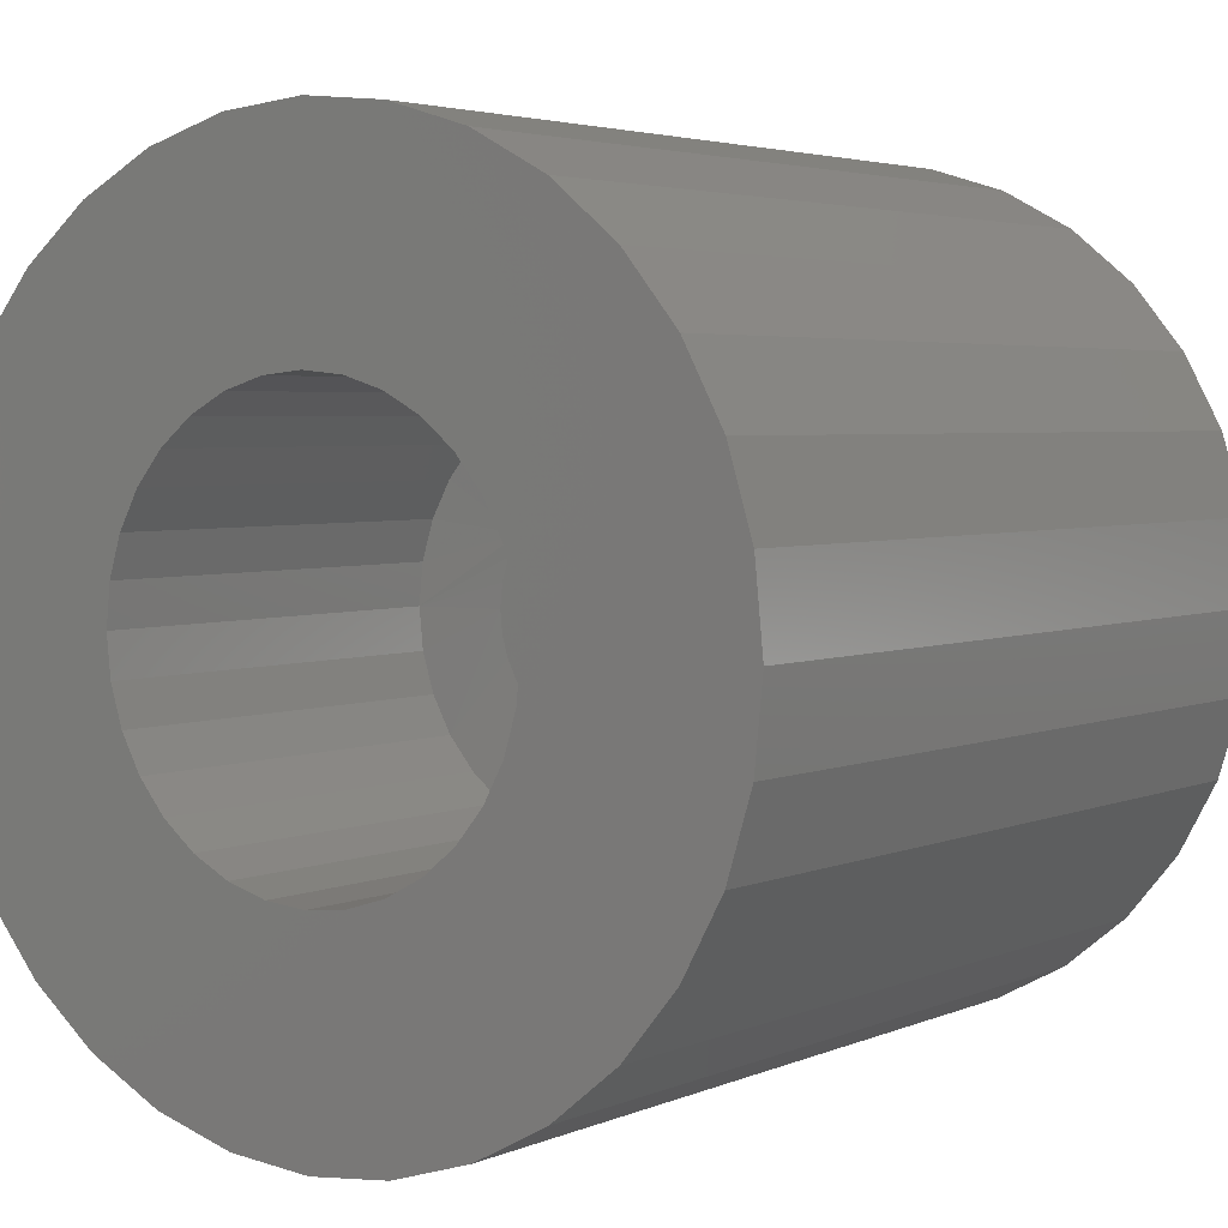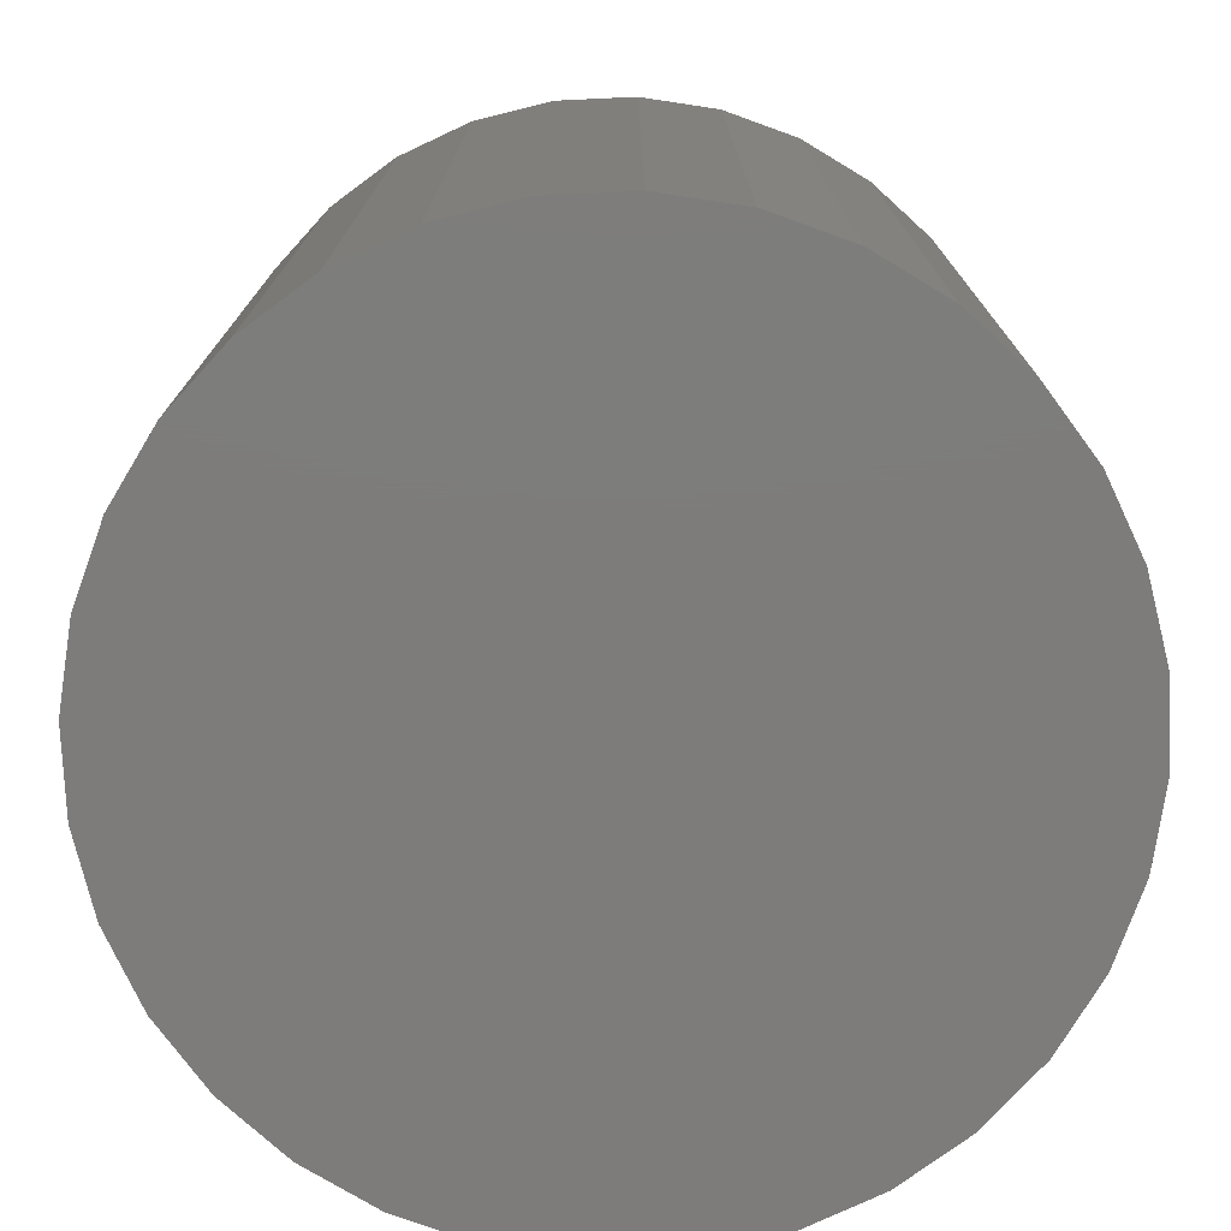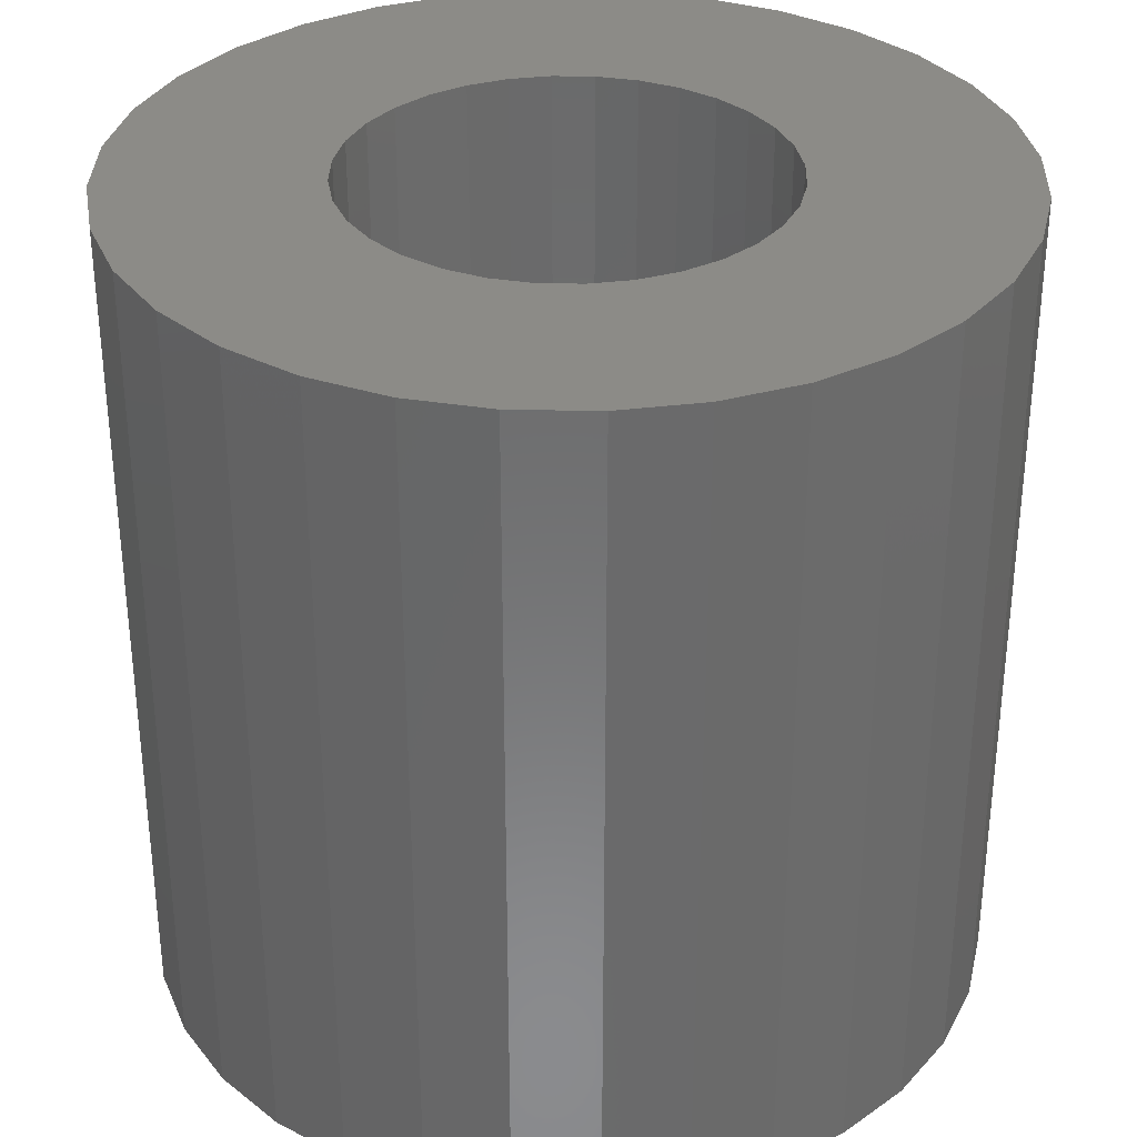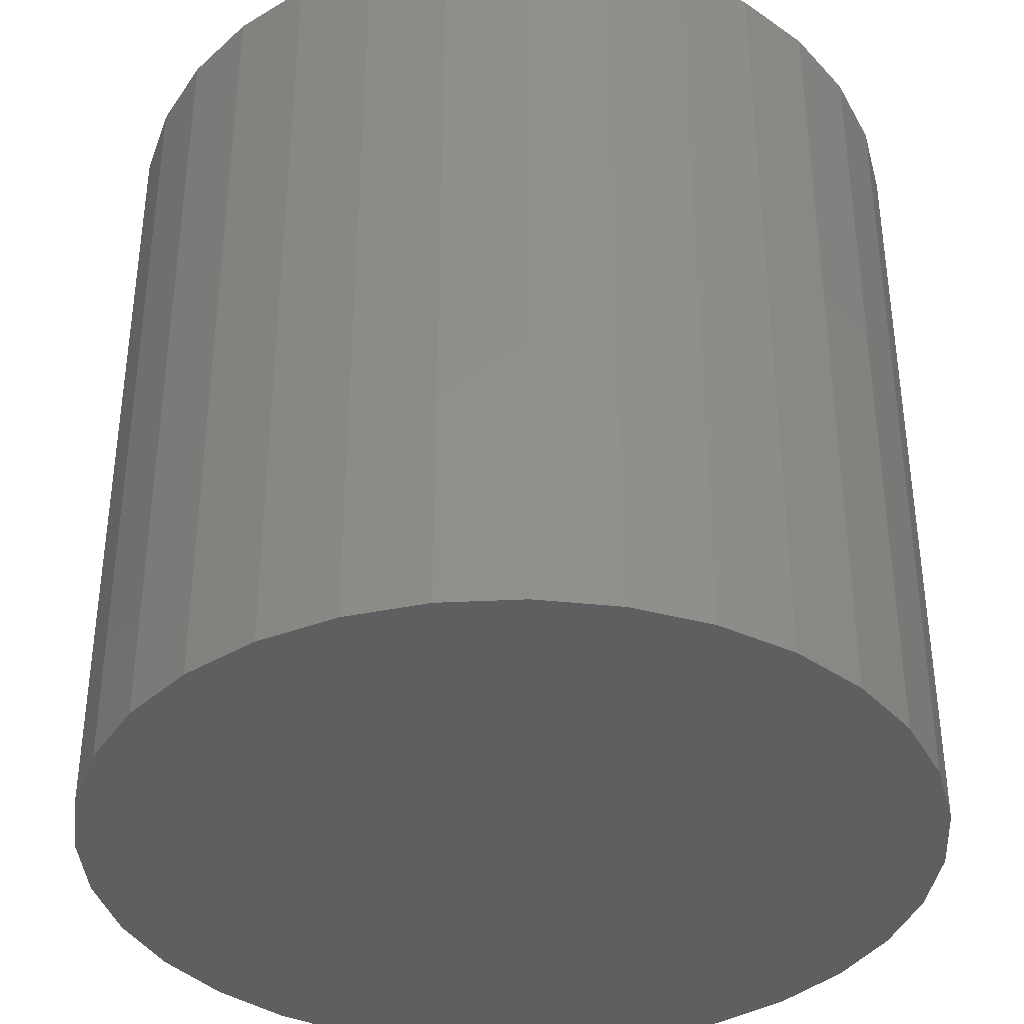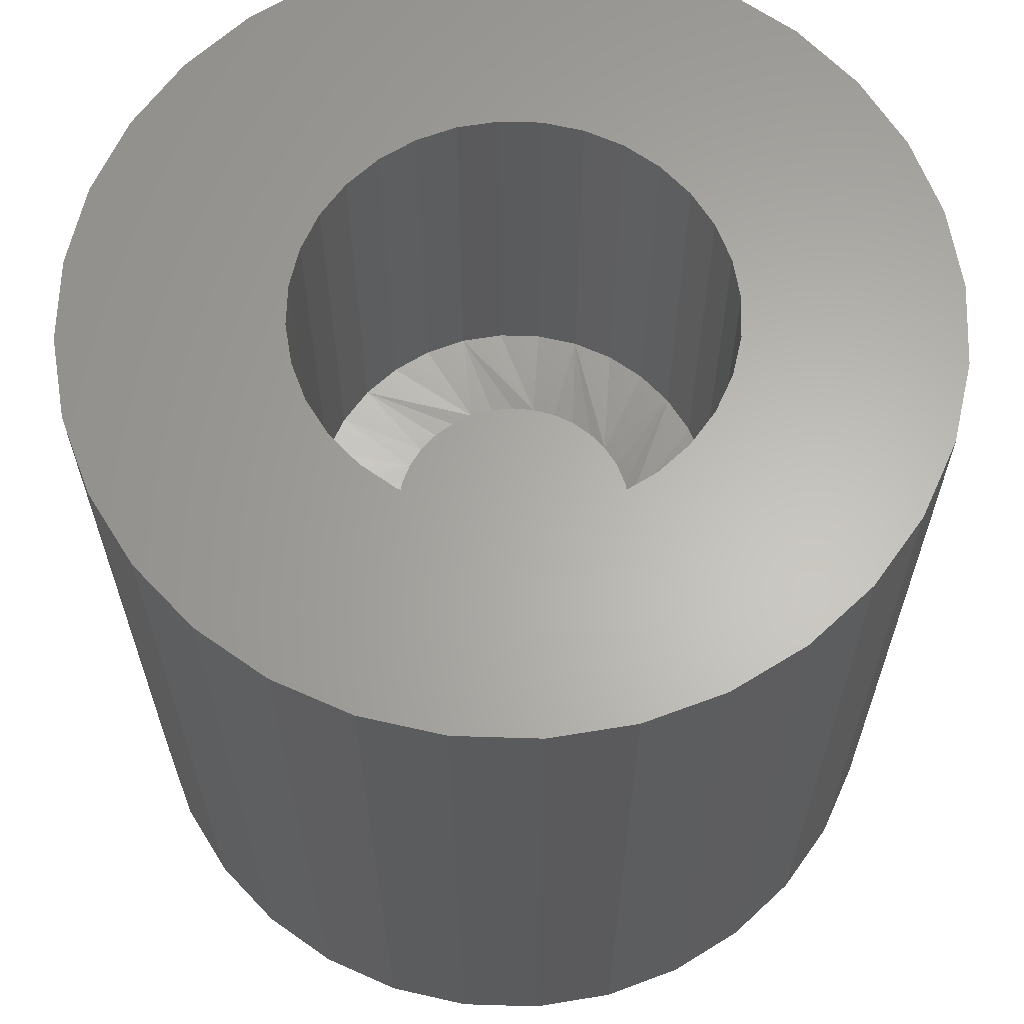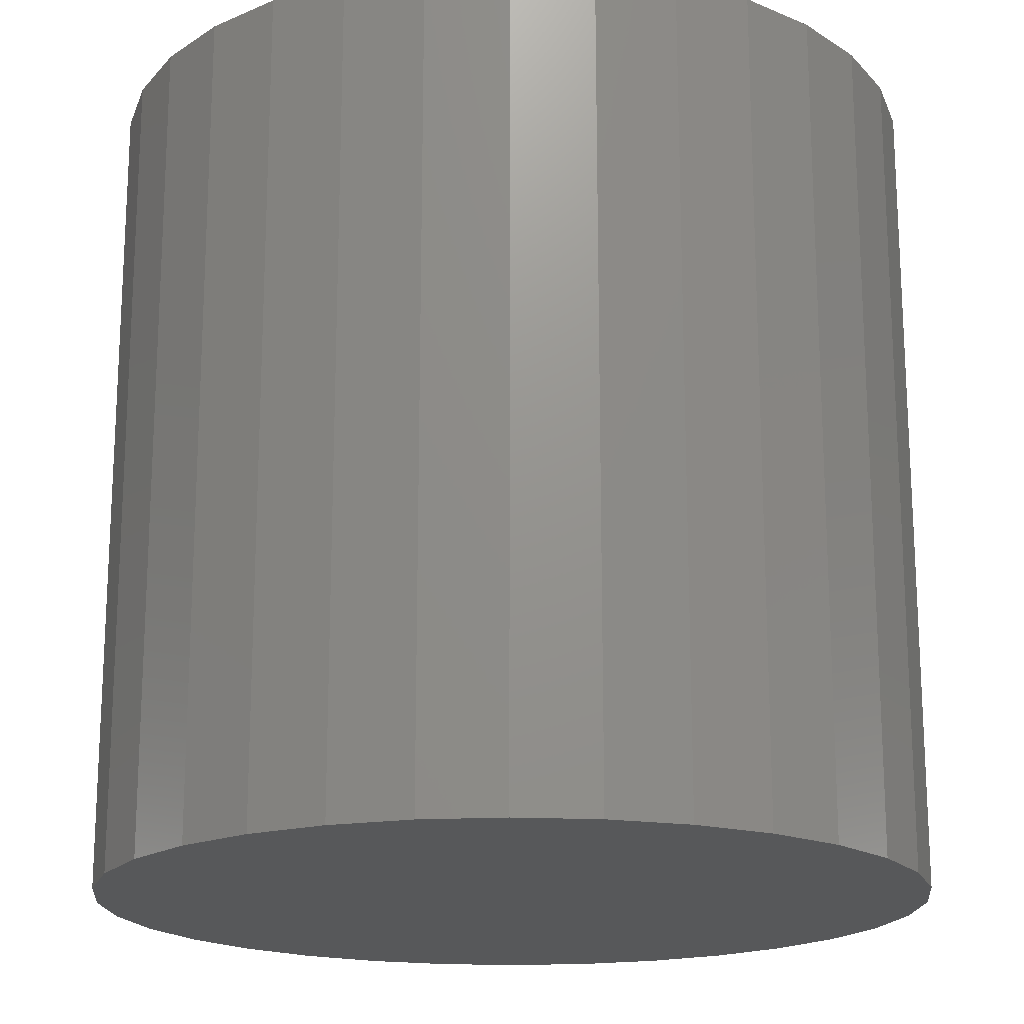
<metadata>
{"format":"stl","ext":"stl","renderer":"f3d","projection":"perspective","resolution":1024,"background":"white","views":[{"elev":3.6,"azim":35.1,"up":"+Y"},{"elev":-76.1,"azim":143.3,"up":"+Z"},{"elev":33.1,"azim":-71.6,"up":"+Z"},{"elev":-37.6,"azim":121.7,"up":"+Z"},{"elev":63.8,"azim":142.4,"up":"+Z"},{"elev":-18.3,"azim":-134.7,"up":"+Z"}]}
</metadata>
<code>
# stl→obj: 161 verts, 318 faces
v -0.01975 0.1092 0.375
v 0.0237 0.1092 0.375
v 0.001974 0.1113 0.375
v -0.04064 0.1029 0.375
v 0.04458 0.1029 0.375
v -0.05989 0.09258 0.375
v 0.06384 0.09258 0.375
v 0.06908 -0.08886 0.375
v -0.04766 -0.09968 0.375
v 0.05161 -0.09968 0.375
v -0.0285 -0.1071 0.375
v 0.03245 -0.1071 0.375
v -0.0083 -0.1109 0.375
v 0.01225 -0.1109 0.375
v 0.08071 0.07874 0.375
v -0.07676 0.07874 0.375
v 0.09456 0.06186 0.375
v -0.09061 0.06186 0.375
v 0.1048 0.04261 0.375
v -0.1009 0.04261 0.375
v 0.1112 0.02172 0.375
v -0.1072 0.02172 0.375
v 0.1133 1.16e-17 0.375
v -0.1094 3.954e-07 0.375
v 0.1114 -0.02046 0.375
v -0.1075 -0.02046 0.375
v 0.1058 -0.04022 0.375
v -0.1019 -0.04022 0.375
v 0.09664 -0.05862 0.375
v -0.0927 -0.05862 0.375
v 0.08426 -0.07502 0.375
v -0.08031 -0.07501 0.375
v -0.06513 -0.08886 0.375
v 0.001974 -0.1895 0.3828
v 0.03894 -0.1858 0.75
v 0.03894 -0.1858 0.3828
v 0.07448 -0.1751 0.75
v 0.07448 -0.1751 0.3828
v 0.1072 -0.1575 0.75
v 0.1072 -0.1575 0.3828
v 0.136 -0.134 0.75
v 0.136 -0.134 0.3828
v 0.1595 -0.1053 0.75
v 0.1595 -0.1053 0.3828
v 0.177 -0.07251 0.75
v 0.177 -0.07251 0.3828
v 0.1878 -0.03696 0.75
v 0.1878 -0.03696 0.3828
v 0.1914 0 0.75
v 0.1914 0 0.3828
v 0.001974 -0.1895 0.75
v -0.03499 -0.1858 0.3828
v -0.03499 -0.1858 0.75
v -0.07053 -0.1751 0.3828
v -0.07053 -0.1751 0.75
v -0.1033 -0.1575 0.3828
v -0.1033 -0.1575 0.75
v -0.132 -0.134 0.3828
v -0.132 -0.134 0.75
v -0.1556 -0.1053 0.3828
v -0.1556 -0.1053 0.75
v -0.1731 -0.07251 0.3828
v -0.1731 -0.07251 0.75
v -0.1839 -0.03696 0.3828
v -0.1839 -0.03696 0.75
v -0.1875 2.32e-17 0.3828
v -0.1875 2.32e-17 0.75
v 0.001974 0.1895 0.3828
v -0.03499 0.1858 0.75
v -0.03499 0.1858 0.3828
v -0.07053 0.1751 0.75
v -0.07053 0.1751 0.3828
v -0.1033 0.1575 0.75
v -0.1033 0.1575 0.3828
v -0.132 0.134 0.75
v -0.132 0.134 0.3828
v -0.1556 0.1053 0.75
v -0.1556 0.1053 0.3828
v -0.1731 0.07251 0.75
v -0.1731 0.07251 0.3828
v -0.1839 0.03696 0.75
v -0.1839 0.03696 0.3828
v 0.001974 0.1895 0.75
v 0.03894 0.1858 0.3828
v 0.03894 0.1858 0.75
v 0.07448 0.1751 0.3828
v 0.07448 0.1751 0.75
v 0.1072 0.1575 0.3828
v 0.1072 0.1575 0.75
v 0.136 0.134 0.3828
v 0.136 0.134 0.75
v 0.1595 0.1053 0.3828
v 0.1595 0.1053 0.75
v 0.177 0.07251 0.3828
v 0.177 0.07251 0.75
v 0.1878 0.03696 0.3828
v 0.1878 0.03696 0.75
v -0.3462 0.145 0.75
v -0.375 4.641e-17 0.75
v -0.3462 -0.145 0.75
v 0.3756 0.07393 0.75
v 0.319 0.2105 0.75
v 0.2719 0.268 0.75
v 0.2145 0.3151 0.75
v 0.149 0.3501 0.75
v 0.07788 0.3717 0.75
v 0.003947 0.3789 0.75
v -0.06998 0.3717 0.75
v -0.1411 0.3501 0.75
v -0.2066 0.3151 0.75
v -0.264 0.268 0.75
v -0.3111 0.2105 0.75
v -0.3677 -0.07393 0.75
v -0.3111 -0.2105 0.75
v -0.264 -0.268 0.75
v -0.2066 -0.3151 0.75
v -0.1411 -0.3501 0.75
v -0.06998 -0.3717 0.75
v 0.003947 -0.3789 0.75
v 0.07788 -0.3717 0.75
v 0.149 -0.3501 0.75
v 0.2145 -0.3151 0.75
v 0.2719 -0.268 0.75
v 0.319 -0.2105 0.75
v 0.354 -0.145 0.75
v -0.3677 0.07393 0.75
v 0.354 0.145 0.75
v 0.3829 0 0.75
v 0.3756 -0.07393 0.75
v 0.003947 0.3789 0
v 0.07788 0.3717 0
v -0.06998 0.3717 0
v 0.003947 -0.3789 0
v -0.06998 -0.3717 0
v 0.07788 -0.3717 0
v -0.1411 -0.3501 0
v 0.149 -0.3501 0
v -0.2066 -0.3151 0
v 0.2145 -0.3151 0
v -0.264 -0.268 0
v 0.2719 -0.268 0
v -0.3111 -0.2105 0
v 0.319 -0.2105 0
v -0.3462 -0.145 0
v 0.354 -0.145 0
v -0.3677 -0.07393 0
v 0.3756 -0.07393 0
v -0.375 4.641e-17 0
v 0.3829 0 0
v -0.3677 0.07393 0
v 0.3756 0.07393 0
v -0.3462 0.145 0
v 0.354 0.145 0
v -0.3111 0.2105 0
v 0.319 0.2105 0
v -0.264 0.268 0
v 0.2719 0.268 0
v -0.2066 0.3151 0
v 0.2145 0.3151 0
v -0.1411 0.3501 0
v 0.149 0.3501 0
f 1 2 3
f 2 1 4
f 2 4 5
f 5 4 6
f 5 6 7
f 8 9 10
f 10 9 11
f 10 11 12
f 12 11 13
f 12 13 14
f 7 6 15
f 15 6 16
f 15 16 17
f 17 16 18
f 17 18 19
f 19 18 20
f 19 20 21
f 21 20 22
f 21 22 23
f 23 22 24
f 23 24 25
f 25 24 26
f 25 26 27
f 27 26 28
f 27 28 29
f 29 28 30
f 29 30 31
f 31 30 32
f 31 32 8
f 8 32 33
f 8 33 9
f 34 35 36
f 36 35 37
f 36 37 38
f 38 37 39
f 38 39 40
f 40 39 41
f 40 41 42
f 42 41 43
f 42 43 44
f 44 43 45
f 44 45 46
f 46 45 47
f 46 47 48
f 48 47 49
f 48 49 50
f 35 34 51
f 51 34 52
f 51 52 53
f 53 52 54
f 53 54 55
f 55 54 56
f 55 56 57
f 57 56 58
f 57 58 59
f 59 58 60
f 59 60 61
f 61 60 62
f 61 62 63
f 63 62 64
f 63 64 65
f 65 64 66
f 65 66 67
f 68 69 70
f 70 69 71
f 70 71 72
f 72 71 73
f 72 73 74
f 74 73 75
f 74 75 76
f 76 75 77
f 76 77 78
f 78 77 79
f 78 79 80
f 80 79 81
f 80 81 82
f 82 81 67
f 82 67 66
f 69 68 83
f 83 68 84
f 83 84 85
f 85 84 86
f 85 86 87
f 87 86 88
f 87 88 89
f 89 88 90
f 89 90 91
f 91 90 92
f 91 92 93
f 93 92 94
f 93 94 95
f 95 94 96
f 95 96 97
f 97 96 50
f 97 50 49
f 88 86 15
f 19 92 17
f 92 19 21
f 68 70 2
f 7 86 5
f 7 15 86
f 74 76 4
f 3 70 1
f 3 2 70
f 80 82 18
f 6 76 16
f 6 4 76
f 66 24 22
f 66 22 20
f 66 20 18
f 66 18 82
f 23 50 96
f 23 96 94
f 23 94 92
f 23 92 21
f 88 15 90
f 90 15 17
f 90 17 92
f 68 2 84
f 84 2 5
f 84 5 86
f 74 4 72
f 72 4 1
f 72 1 70
f 80 18 78
f 78 18 16
f 78 16 76
f 56 54 32
f 58 56 32
f 34 36 11
f 52 34 11
f 11 54 52
f 9 54 11
f 54 9 33
f 33 32 54
f 40 42 10
f 10 38 40
f 12 38 10
f 12 36 38
f 14 36 12
f 36 14 13
f 13 11 36
f 46 48 29
f 8 42 31
f 8 10 42
f 60 58 32
f 60 32 30
f 60 30 28
f 60 28 26
f 60 26 24
f 50 23 25
f 50 25 27
f 50 27 29
f 50 29 48
f 24 66 64
f 24 64 62
f 24 62 60
f 46 29 44
f 44 29 31
f 44 31 42
f 73 71 98
f 67 81 99
f 100 59 61
f 93 95 101
f 83 85 102
f 83 102 103
f 83 103 104
f 83 104 105
f 83 105 106
f 83 106 107
f 83 107 108
f 83 108 109
f 83 109 110
f 83 110 111
f 83 111 112
f 112 98 71
f 112 71 69
f 112 69 83
f 113 100 61
f 113 61 63
f 113 63 65
f 113 65 67
f 113 67 99
f 114 115 51
f 114 51 53
f 114 53 55
f 114 55 57
f 114 57 59
f 114 59 100
f 51 115 116
f 51 116 117
f 51 117 118
f 51 118 119
f 51 119 120
f 51 120 121
f 51 121 122
f 51 122 123
f 51 123 124
f 124 125 41
f 124 41 39
f 124 39 37
f 124 37 35
f 124 35 51
f 126 77 98
f 98 77 75
f 98 75 73
f 99 81 126
f 126 81 79
f 126 79 77
f 89 127 87
f 87 127 102
f 87 102 85
f 93 101 91
f 91 101 127
f 91 127 89
f 101 95 128
f 128 95 97
f 128 97 49
f 128 49 129
f 129 49 47
f 129 47 45
f 129 45 125
f 125 45 43
f 125 43 41
f 130 131 132
f 133 134 135
f 135 134 136
f 135 136 137
f 137 136 138
f 137 138 139
f 139 138 140
f 139 140 141
f 141 140 142
f 141 142 143
f 143 142 144
f 143 144 145
f 145 144 146
f 145 146 147
f 147 146 148
f 147 148 149
f 149 148 150
f 149 150 151
f 151 150 152
f 151 152 153
f 153 152 154
f 153 154 155
f 155 154 156
f 155 156 157
f 157 156 158
f 157 158 159
f 159 158 160
f 159 160 161
f 161 160 132
f 161 132 131
f 149 128 147
f 147 128 129
f 147 129 145
f 145 129 125
f 145 125 143
f 143 125 124
f 143 124 141
f 141 124 123
f 141 123 139
f 139 123 122
f 139 122 137
f 137 122 121
f 137 121 135
f 135 121 120
f 135 120 133
f 133 120 119
f 133 119 134
f 134 119 118
f 134 118 136
f 136 118 117
f 136 117 138
f 138 117 116
f 138 116 140
f 140 116 115
f 140 115 142
f 142 115 114
f 142 114 144
f 144 114 100
f 144 100 146
f 146 100 113
f 146 113 148
f 148 113 99
f 148 99 150
f 150 99 126
f 150 126 152
f 152 126 98
f 152 98 154
f 154 98 112
f 154 112 156
f 156 112 111
f 156 111 158
f 158 111 110
f 158 110 160
f 160 110 109
f 160 109 132
f 132 109 108
f 132 108 130
f 130 108 107
f 130 107 131
f 131 107 106
f 131 106 161
f 161 106 105
f 161 105 159
f 159 105 104
f 159 104 157
f 157 104 103
f 157 103 155
f 155 103 102
f 155 102 153
f 153 102 127
f 153 127 151
f 151 127 101
f 151 101 149
f 149 101 128

</code>
